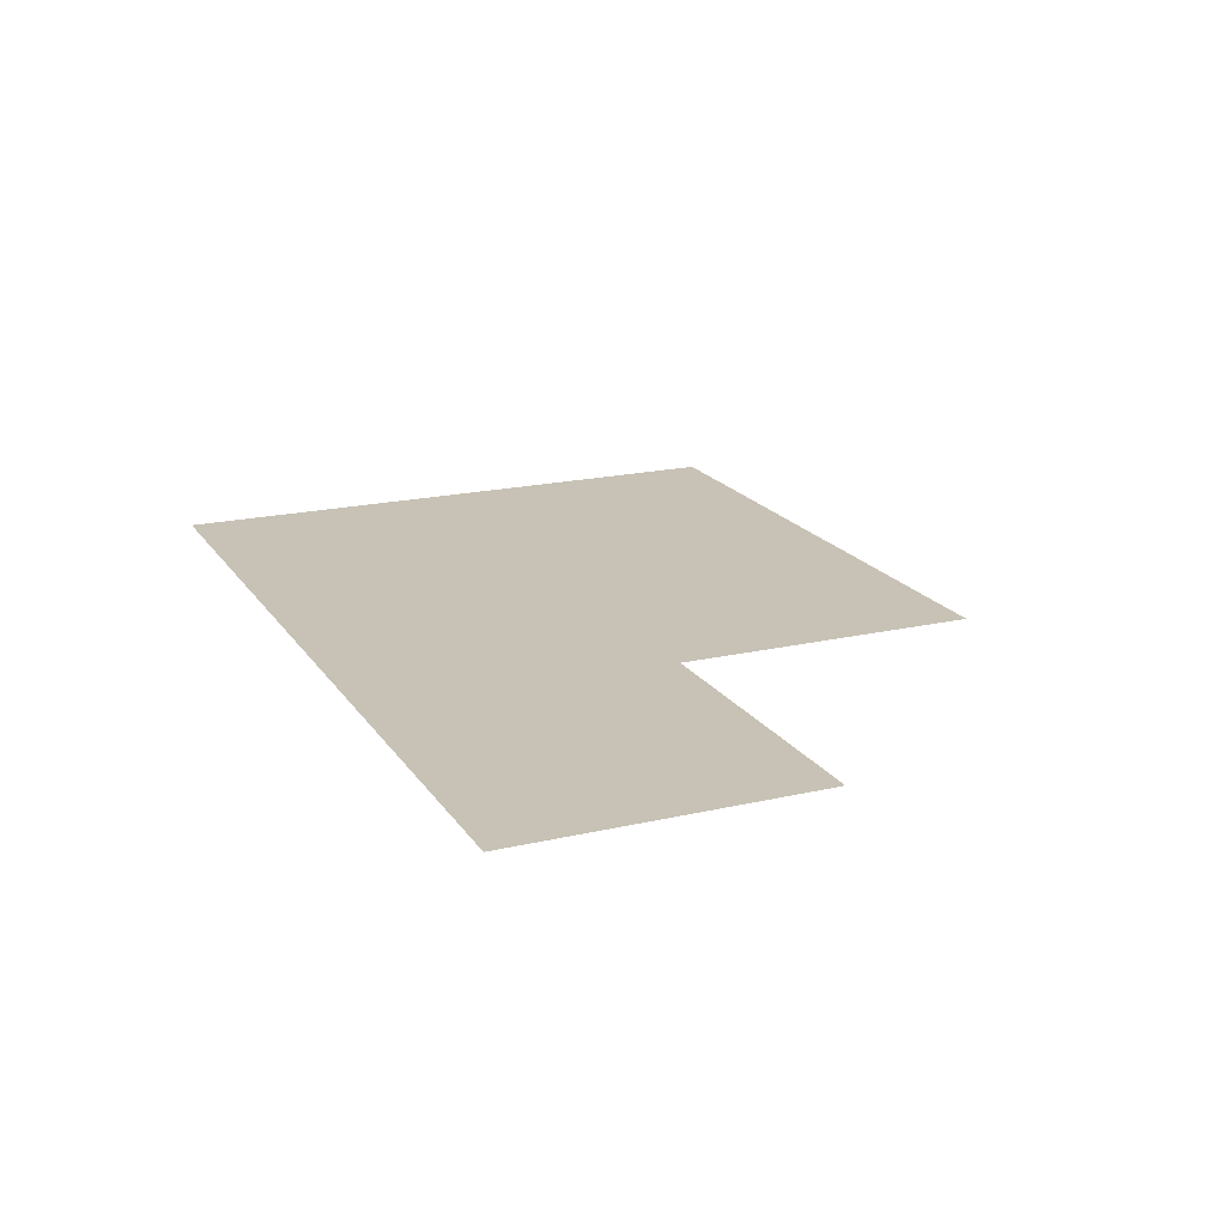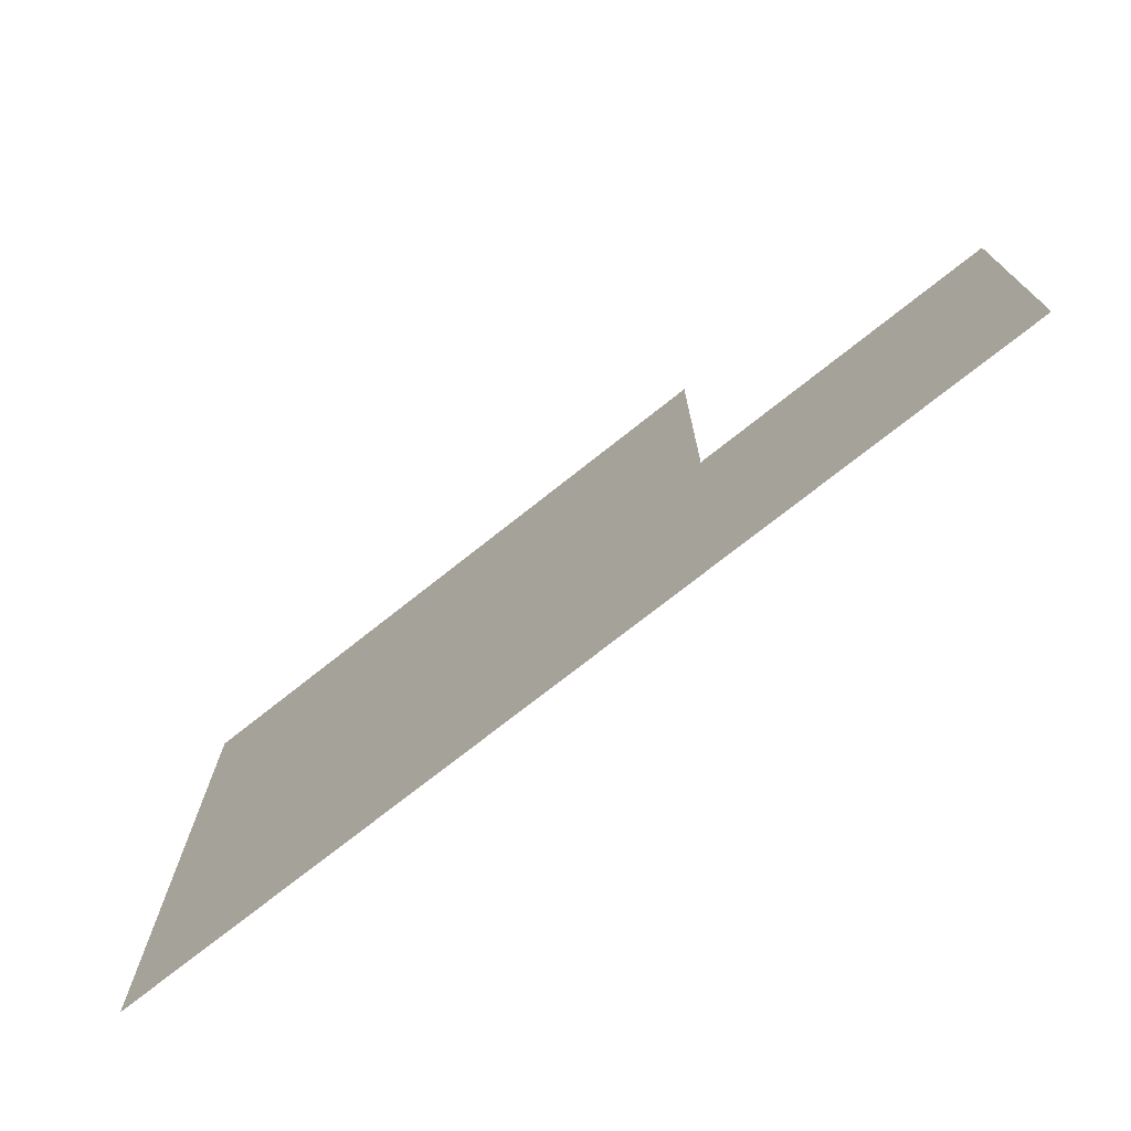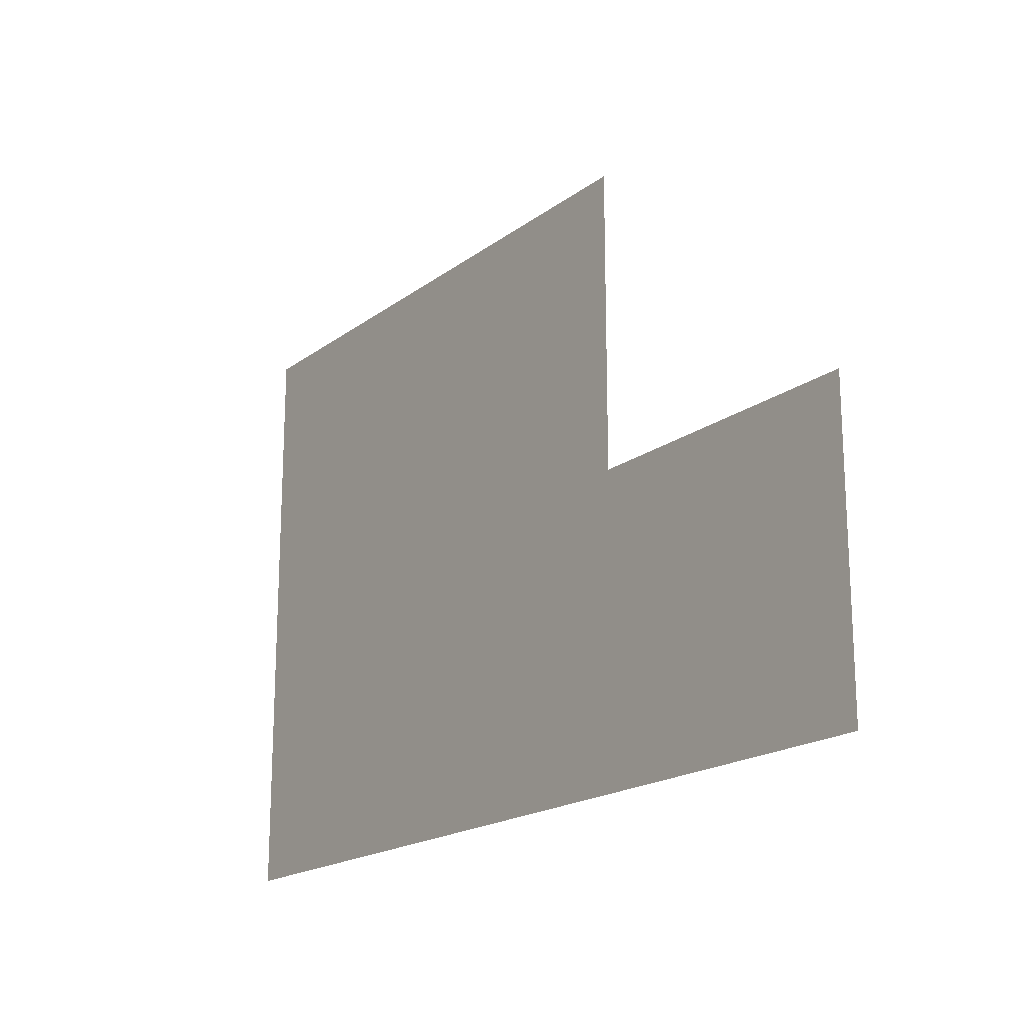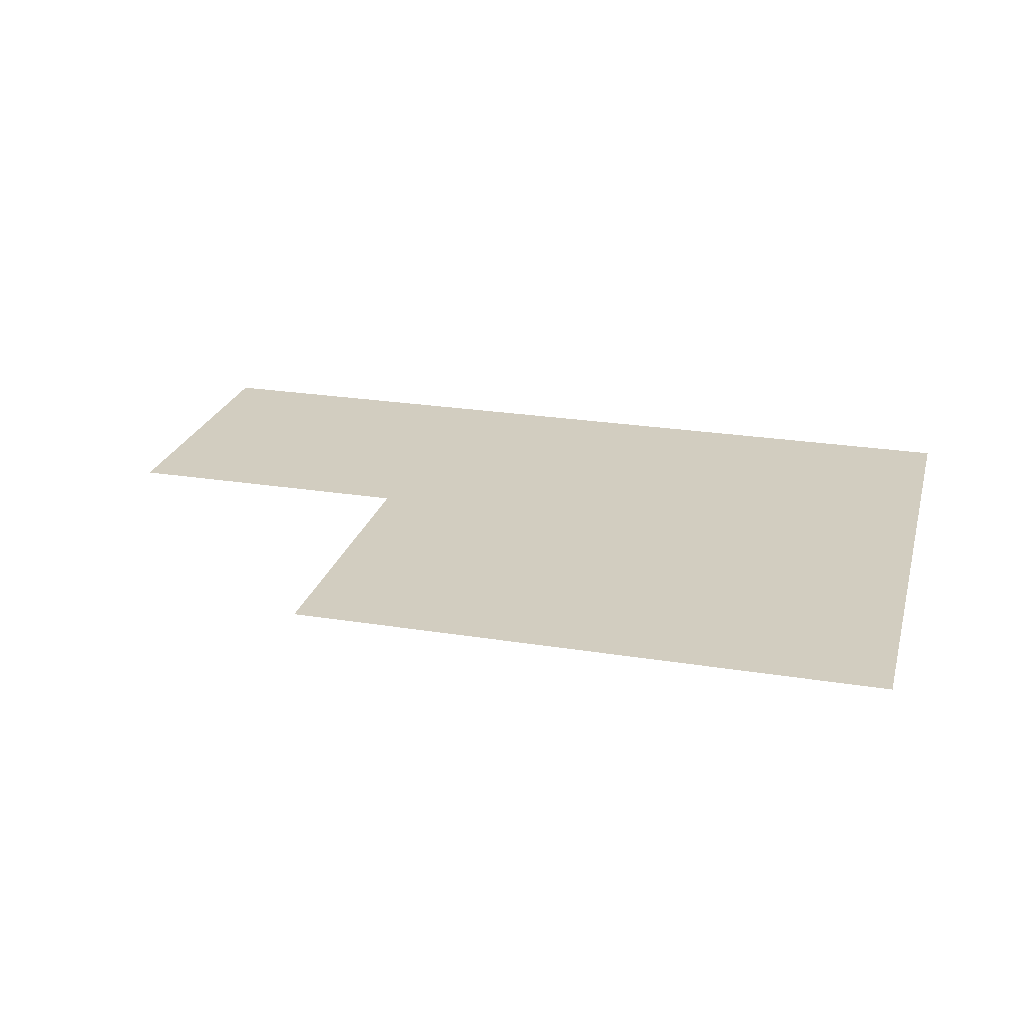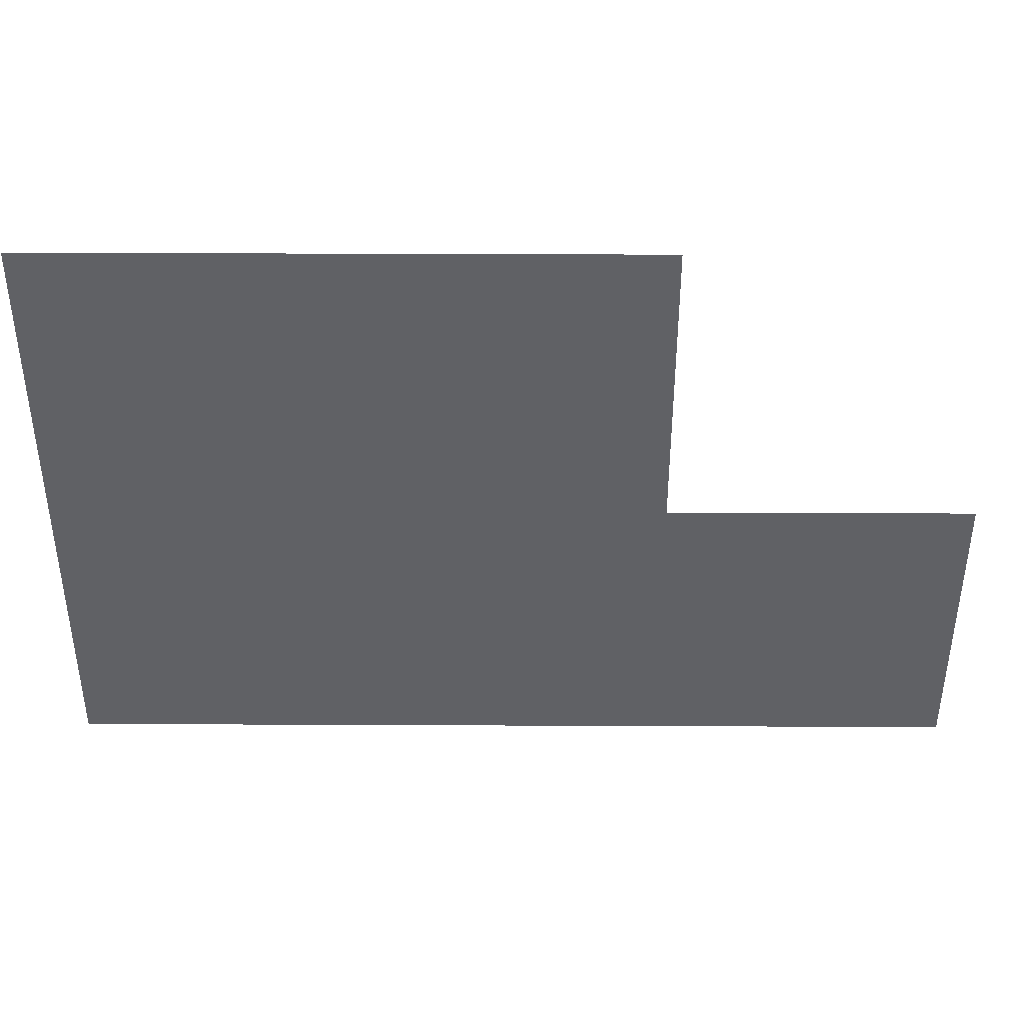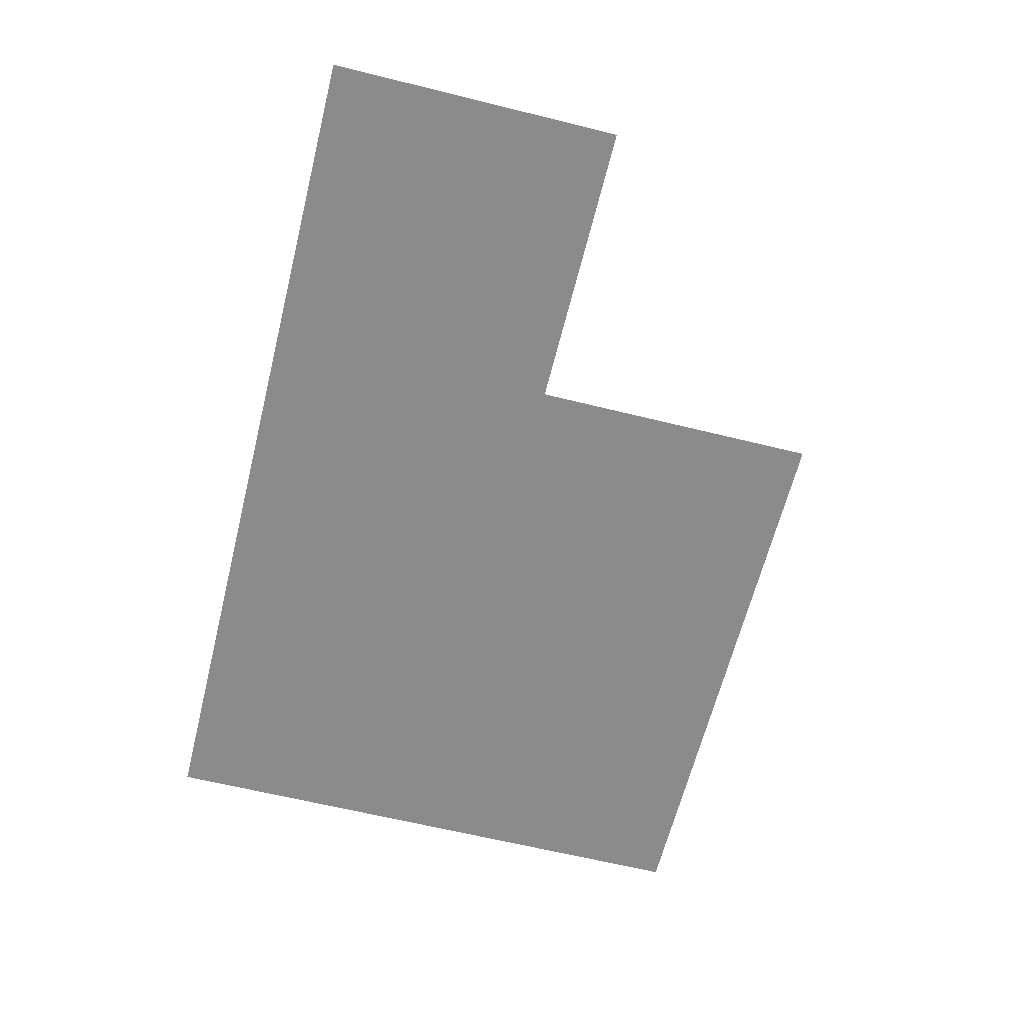
<metadata>
{"format":"obj","ext":"obj","renderer":"f3d","projection":"perspective","resolution":1024,"background":"white","views":[{"elev":19.0,"azim":66.3,"up":"+Z"},{"elev":-73.6,"azim":38.5,"up":"+Y"},{"elev":-18.7,"azim":53.9,"up":"+Y"},{"elev":24.4,"azim":-165.2,"up":"+Z"},{"elev":40.9,"azim":0.3,"up":"+Y"},{"elev":-63.7,"azim":76.0,"up":"+Z"}]}
</metadata>
<code>
v 2.5 10.5 0
v 2.5 11.5 0
v 2.5 12.5 0
v 3.5 10.5 0
v 3.5 11.5 0
v 3.5 12.5 0
v 4.5 10.5 0
v 4.5 11.5 0
v 4.5 12.5 0
v 5.5 10.5 0
v 5.5 11.5 0
f 1 5 2
f 1 4 5
f 2 6 3
f 2 5 6
f 4 8 5
f 4 7 8
f 5 9 6
f 5 8 9
f 7 11 8
f 7 10 11

</code>
